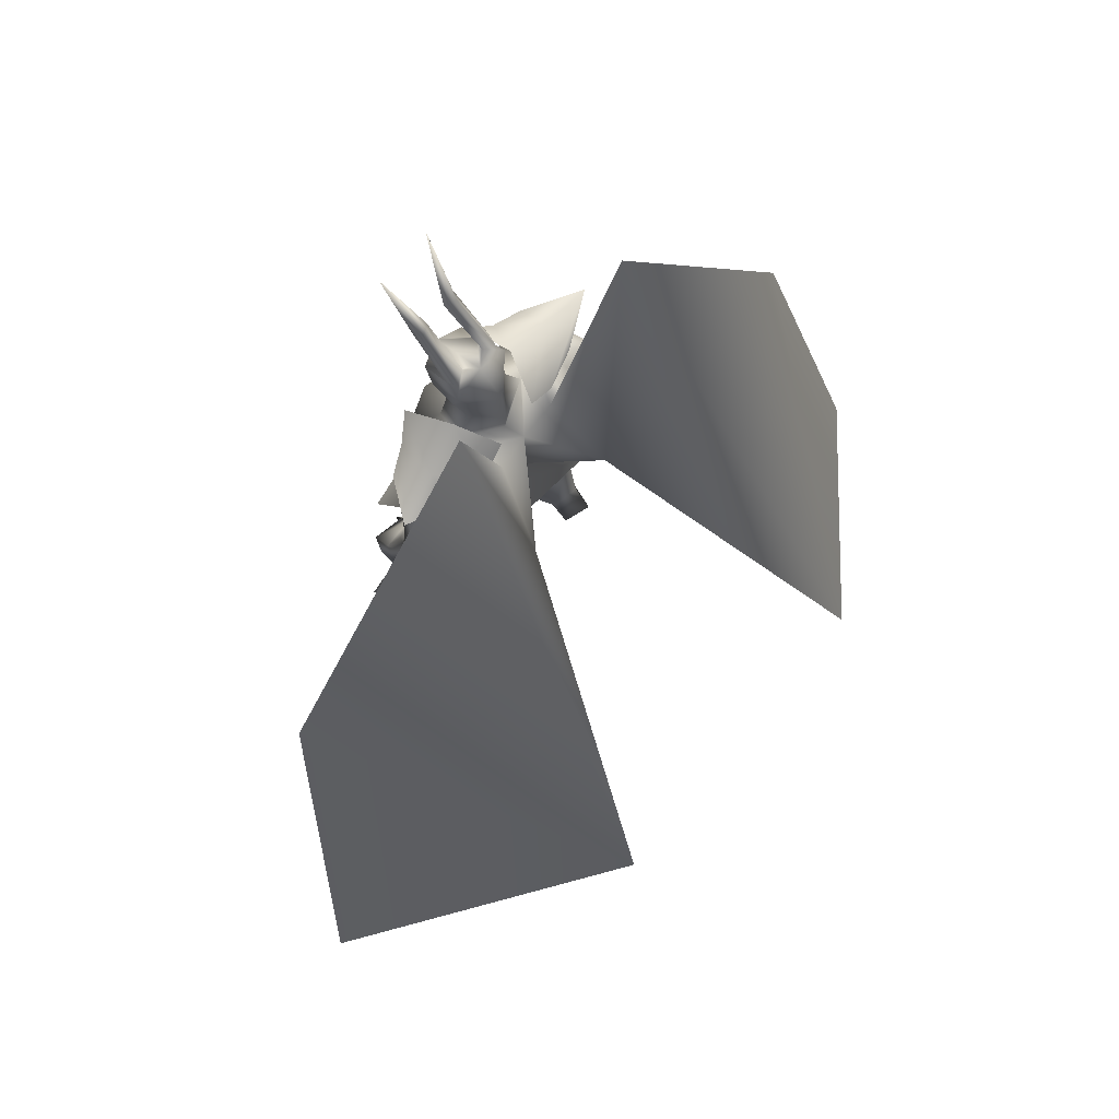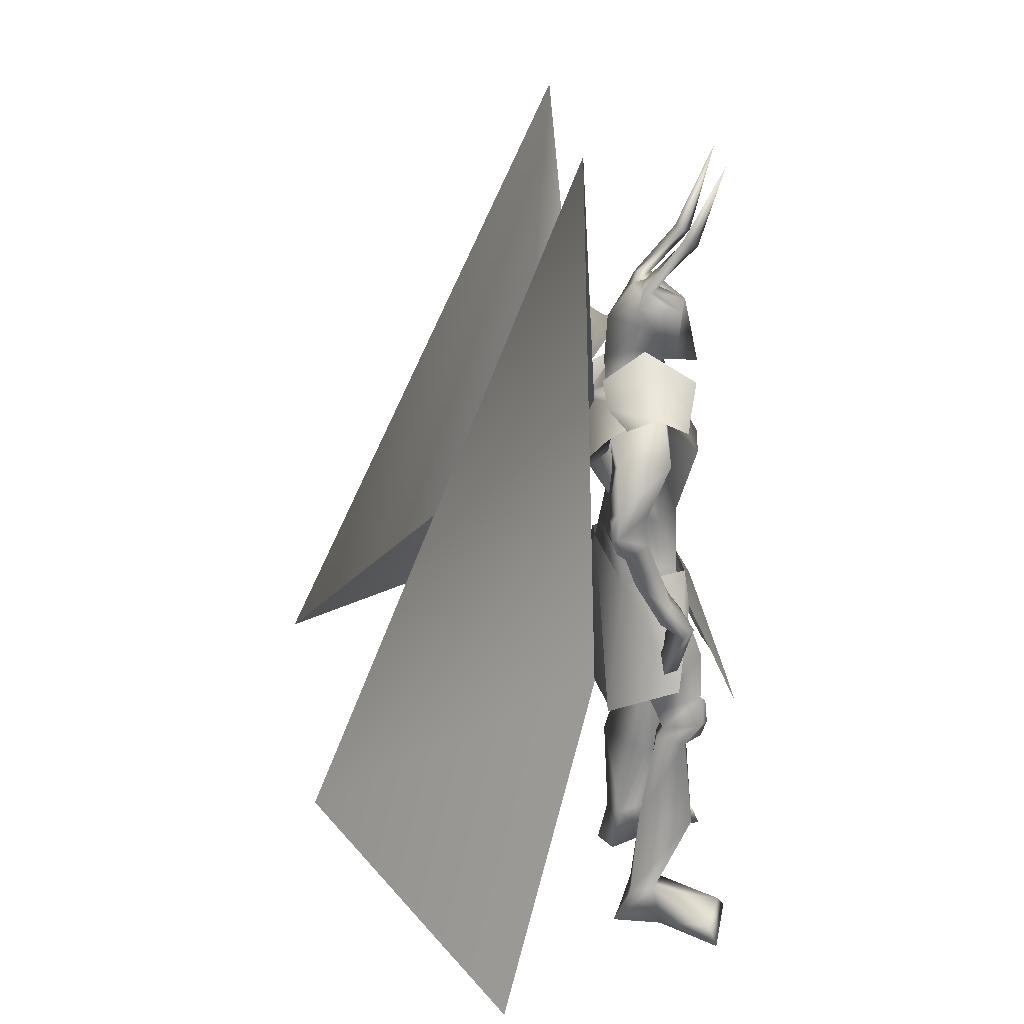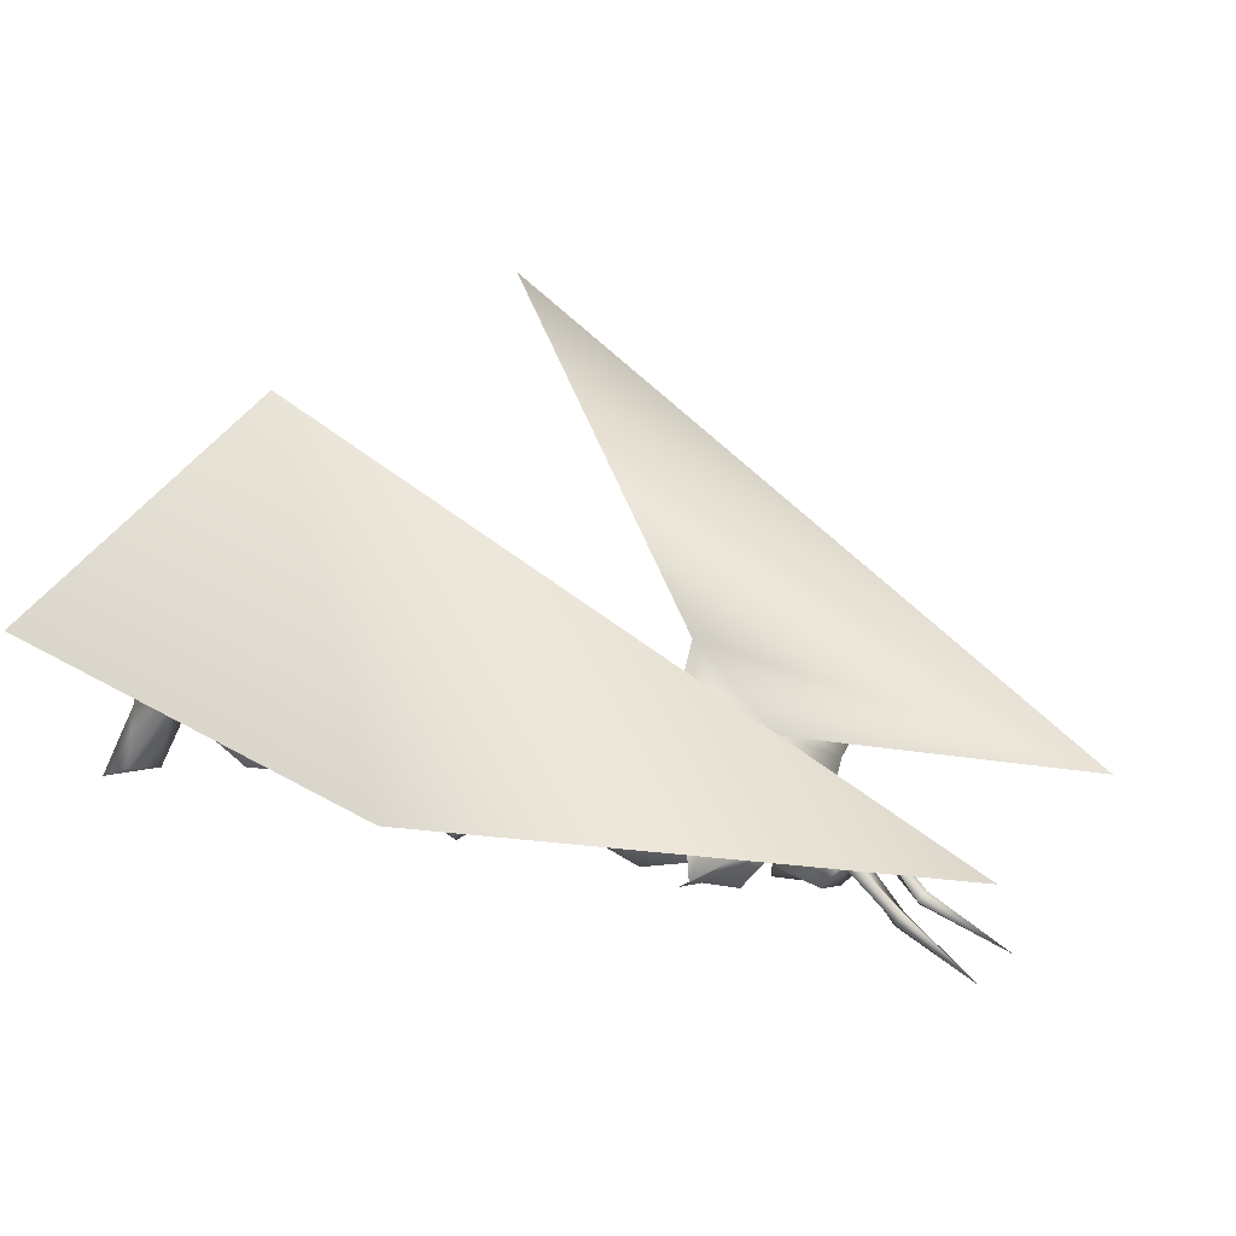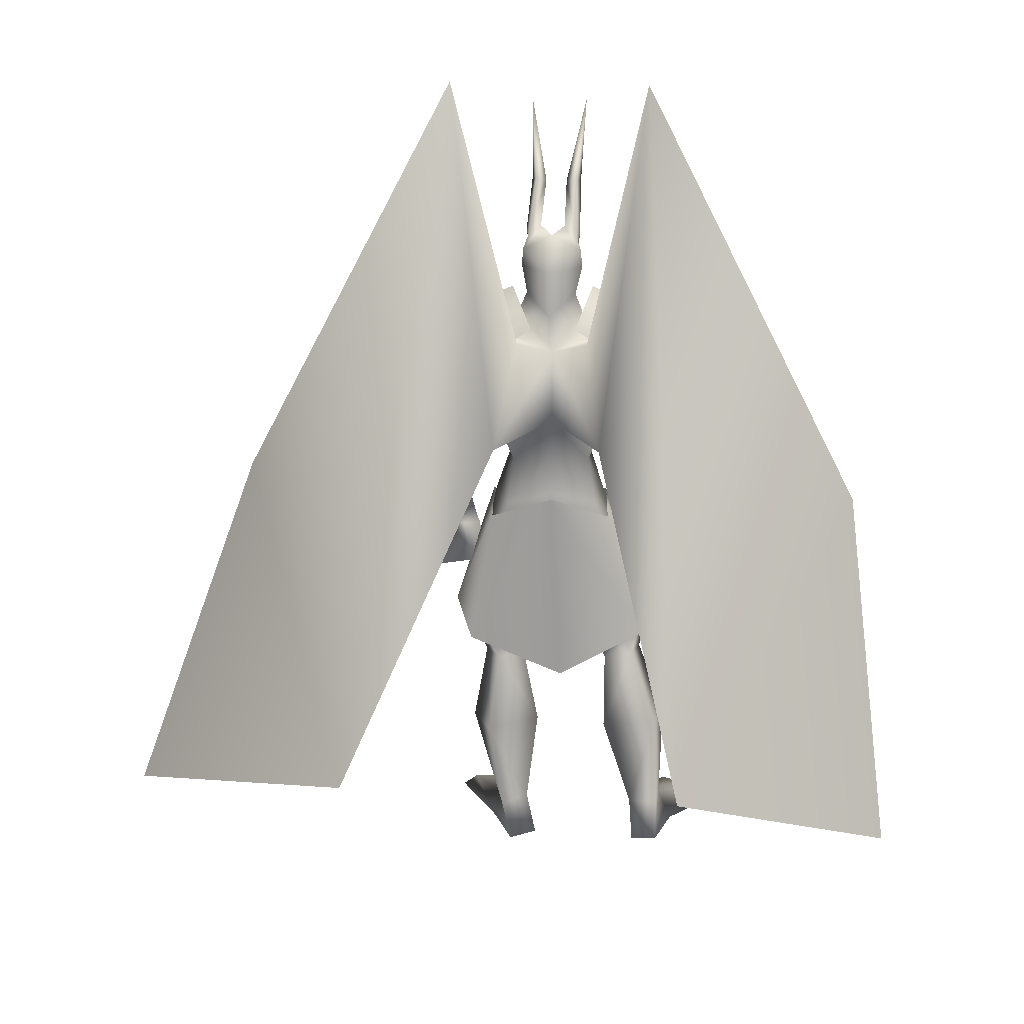
<metadata>
{"format":"obj","ext":"obj","renderer":"f3d","projection":"perspective","resolution":1024,"background":"white","views":[{"elev":75.0,"azim":131.2,"up":"+Z"},{"elev":29.4,"azim":-97.3,"up":"+Z"},{"elev":26.4,"azim":-55.5,"up":"+Y"},{"elev":21.0,"azim":-173.8,"up":"+Z"}]}
</metadata>
<code>
o Cube_Cube.001
v 0.009058 -0.9879 0.1758
v 0.1466 -0.9575 0.1982
v -0.1321 -0.9847 0.1968
v 0.1342 -0.8119 0.1793
v -0.1463 -0.839 0.1777
v -0.01007 -0.7955 0.2322
v 0.003301 -1.123 -0.1764
v 0.1549 -1.094 -0.1702
v -0.1527 -1.117 -0.1658
v 0.2332 -0.8973 -0.07678
v -0.2718 -0.9536 -0.0455
v 0.1807 -0.7533 -0.1218
v -0.2385 -0.7936 -0.1068
v -0.03344 -0.8402 -0.2505
v 0.01451 -1.027 0.1022
v 0.1598 -0.9632 0.1013
v -0.1433 -0.9969 0.1066
v 0.1143 -0.9795 0.6638
v -0.1012 -1.001 0.6627
v 0.08942 -0.8635 0.7472
v -0.09998 -0.882 0.7462
v 0.0394 -0.7851 0.6638
v -0.06515 -0.7953 0.6632
v 0.2211 -0.9203 0.5983
v -0.2166 -0.9629 0.596
v 0.299 -0.8113 0.6886
v -0.315 -0.8712 0.6854
v 0.196 -0.7924 0.6101
v -0.2161 -0.8261 0.6117
v 0.08373 -0.854 0.6721
v -0.08846 -0.8466 0.6667
v -0.002365 -0.8132 0.6242
v 0.06619 -0.9277 0.6328
v -0.06718 -0.9342 0.6325
v 0.000571 -0.9587 0.6122
v 0.1544 -0.8813 0.6446
v -0.1674 -0.9151 0.6376
v 0.1563 -0.8889 0.6112
v -0.1667 -0.9243 0.6039
v -0.01435 -0.7723 0.6126
v -0.01403 -0.7664 0.4433
v 0.1688 -0.7638 0.5514
v -0.1925 -0.7938 0.5839
v 0.0976 -0.9977 0.4782
v -0.07928 -1.015 0.4773
v 0.01149 -1.031 0.4845
v 0.1235 -0.8739 0.5421
v -0.1204 -0.9082 0.5397
v 0.06749 -0.9621 0.3157
v -0.05489 -0.974 0.315
v 0.008034 -0.987 0.3369
v 0.1008 -0.9088 0.3171
v -0.09789 -0.9281 0.3161
v -0.0059 -0.8429 0.3162
v 0.08417 -0.8352 0.3198
v -0.0958 -0.8527 0.3188
v 0.2626 -0.8648 0.4361
v -0.2941 -0.8659 0.4472
v 0.2158 -0.8499 0.3858
v -0.2524 -0.8482 0.3933
v 0.2856 -0.7967 0.4336
v -0.3088 -0.7962 0.4574
v 0.216 -0.7777 0.3946
v -0.2429 -0.7786 0.412
v 0.2669 -0.8723 0.3485
v -0.3017 -0.8659 0.3678
v 0.2137 -0.8563 0.3508
v -0.2475 -0.8537 0.3716
v 0.2845 -0.8191 0.3261
v -0.3148 -0.8117 0.3449
v 0.2192 -0.7934 0.3355
v -0.2482 -0.7906 0.3561
v 0.222 -0.8468 0.3689
v -0.259 -0.8416 0.3843
v 0.2742 -0.8588 0.3937
v -0.3101 -0.8517 0.4104
v 0.2935 -0.8006 0.3796
v -0.3232 -0.7924 0.4016
v 0.225 -0.7805 0.365
v -0.2549 -0.7764 0.3849
v 0.009441 -0.9777 0.1497
v 0.1395 -0.9367 0.2023
v -0.1269 -0.9647 0.203
v -0.007413 -0.8231 0.2382
v 0.09342 -0.8177 0.2108
v -0.1094 -0.8384 0.2123
v 0.06692 -0.9796 0.05362
v -0.05344 -0.9882 0.05046
v 0.009177 -1.001 0.0781
v 0.01835 -0.8641 0.0167
v -0.04108 -0.8621 0.01293
v -0.01175 -0.872 0.0459
v 0.1361 -0.8098 0.1042
v -0.1619 -0.8409 0.1121
v -0.01484 -0.8216 0.1218
v 0.1756 -0.989 -0.1265
v -0.1998 -1.021 -0.1125
v 0.08319 -1.011 -0.1445
v -0.1076 -1.017 -0.1443
v 0.05812 -0.9393 -0.177
v -0.1153 -0.935 -0.1778
v 0.1227 -0.9005 -0.1693
v -0.1859 -0.9187 -0.1557
v 0.1027 -1.004 -0.04095
v -0.1008 -1.017 -0.04211
v 0.1817 -0.9859 -0.02238
v -0.1781 -1.023 -0.01128
v 0.02433 -0.9027 -0.09503
v -0.06518 -0.8946 -0.1002
v 0.14 -0.8267 -0.03591
v -0.1882 -0.8573 -0.02046
v 0.1659 -0.9579 -0.2443
v -0.2229 -0.9833 -0.2269
v 0.1031 -0.9961 -0.2533
v -0.1544 -0.9991 -0.2502
v 0.06793 -0.9348 -0.2429
v -0.1381 -0.9305 -0.2391
v 0.1294 -0.8991 -0.2373
v -0.2053 -0.9164 -0.2195
v 0.09059 -1.015 -0.205
v -0.1278 -1.016 -0.2068
v 0.1915 -0.9856 -0.1919
v -0.2285 -1.02 -0.174
v 0.06231 -0.9522 -0.2134
v -0.122 -0.9478 -0.2131
v 0.1383 -0.9109 -0.2074
v -0.2045 -0.9323 -0.1906
v 0.1739 -1.01 -0.1922
v -0.2046 -1.038 -0.1796
v 0.1227 -1.022 -0.2003
v -0.1547 -1.033 -0.1975
v 0.1307 -1.008 -0.2338
v -0.1729 -1.02 -0.2279
v 0.1618 -1.002 -0.2301
v -0.2032 -1.024 -0.2185
v 0.124 -1.02 -0.1513
v -0.1471 -1.033 -0.1486
v 0.1637 -1.01 -0.143
v -0.1856 -1.036 -0.1326
v 0.1462 -0.9395 -0.7109
v -0.3146 -0.9207 -0.6835
v 0.06435 -0.9425 -0.7087
v -0.2348 -0.9273 -0.6939
v 0.03131 -0.8629 -0.7132
v -0.2206 -0.8352 -0.7053
v 0.09299 -0.8348 -0.7207
v -0.2824 -0.8123 -0.6878
v 0.101 -1.02 -0.4391
v -0.1806 -1.011 -0.4354
v 0.1994 -0.9671 -0.4327
v -0.2873 -0.9928 -0.407
v 0.03336 -0.9385 -0.4225
v -0.1389 -0.9134 -0.4212
v 0.1479 -0.8542 -0.4192
v -0.2708 -0.8701 -0.3899
v 0.07534 -0.9398 -0.6185
v -0.2257 -0.926 -0.605
v 0.132 -0.9169 -0.6276
v -0.2838 -0.9073 -0.6031
v 0.05522 -0.8852 -0.6213
v -0.2114 -0.8646 -0.6106
v 0.1164 -0.8616 -0.6376
v -0.278 -0.8528 -0.6079
v 0.2072 -1.058 -0.6625
v -0.387 -1.026 -0.6444
v 0.1042 -1.081 -0.6655
v -0.2895 -1.067 -0.6435
v 0.08933 -1.097 -0.6975
v -0.2763 -1.085 -0.6749
v 0.2421 -1.075 -0.6958
v -0.4231 -1.037 -0.679
v 0.257 -0.9197 0.01218
v -0.2996 -0.9422 0.03385
v 0.1571 -0.9125 0.0185
v -0.1995 -0.9421 0.02725
v 0.2706 -0.8871 0.0166
v -0.3108 -0.9084 0.03177
v 0.1579 -0.8933 0.03396
v -0.1973 -0.9198 0.03761
v 0.198 -0.9317 0.1739
v -0.227 -0.9289 0.1972
v 0.2685 -0.9275 0.177
v -0.3022 -0.9208 0.1964
v 0.2802 -0.9016 0.1492
v -0.3115 -0.8961 0.1673
v 0.1931 -0.9098 0.1683
v -0.2236 -0.9048 0.19
v 0.1732 -0.876 0.4899
v -0.2007 -0.8942 0.4858
v 0.2331 -0.8991 0.5379
v -0.2565 -0.9182 0.5381
v 0.2509 -0.7806 0.5282
v -0.261 -0.7984 0.5475
v 0.1645 -0.7792 0.4964
v -0.1797 -0.8009 0.5044
v 0.2488 -0.7868 0.3694
v -0.2786 -0.7812 0.3902
v 0.2916 -0.7867 0.3758
v -0.32 -0.7787 0.3987
v 0.2457 -0.7965 0.3478
v -0.2752 -0.7919 0.3677
v 0.2856 -0.799 0.3413
v -0.3149 -0.7916 0.36
v 0.2457 -0.7855 0.3921
v -0.2734 -0.7829 0.4126
v 0.2847 -0.7844 0.4106
v -0.3094 -0.7807 0.4364
v 0.08575 -0.942 0.1763
v -0.07357 -0.9581 0.1756
v 0.1602 -0.9513 0.09511
v -0.1475 -0.9853 0.1009
v 0.197 -0.8836 0.2758
v -0.2307 -0.8823 0.2971
v 0.2542 -0.8963 0.276
v -0.2886 -0.8909 0.2956
v 0.2697 -0.8434 0.2518
v -0.2997 -0.8371 0.271
v 0.2017 -0.8382 0.2633
v -0.2319 -0.8367 0.2844
v 0.1867 -0.9624 0.1091
v -0.214 -0.9674 0.1336
v 0.2617 -0.9771 0.1081
v -0.2959 -0.9762 0.1378
v 0.2741 -0.9505 0.09509
v -0.3062 -0.9505 0.1203
v 0.1817 -0.9441 0.1109
v -0.2099 -0.9459 0.1322
v 0.1935 -0.9604 0.08526
v -0.1996 -0.9548 0.1141
v 0.1998 -0.9646 0.08434
v -0.2032 -0.9619 0.1138
v 0.19 -0.9681 0.1072
v -0.196 -0.9558 0.1384
v 0.1966 -0.9728 0.106
v -0.1996 -0.9637 0.138
v -0.002365 -0.808 0.6882
v 0.05545 -0.8623 0.7321
v -0.06018 -0.8623 0.7321
v -0.002365 -0.8141 0.793
v 0.06896 -0.8804 0.7927
v -0.07369 -0.8804 0.7927
v 0.06678 -0.869 0.8352
v -0.0715 -0.869 0.8352
v -0.002365 -0.8705 0.8706
v 0.03262 -0.9306 0.6957
v -0.03735 -0.9306 0.6957
v -0.002365 -0.9402 0.7027
v 0.05222 -0.9706 0.8137
v -0.05695 -0.9706 0.8137
v -0.002365 -0.9873 0.8255
v 0.04421 -0.9635 0.7001
v -0.04894 -0.9635 0.7001
v -0.002365 -1.021 0.6713
v 0.03845 -0.9169 0.8781
v -0.04318 -0.9169 0.8781
v 0.06149 -0.9034 0.8698
v -0.06622 -0.9034 0.8698
v 0.02566 -0.891 0.8888
v -0.03039 -0.891 0.8888
v 0.05353 -0.8803 0.871
v -0.05826 -0.8803 0.871
v 0.04445 -0.9686 0.9828
v -0.04918 -0.9686 0.9828
v 0.02185 -0.982 0.9761
v -0.02658 -0.982 0.9761
v 0.05573 -0.9882 0.9785
v -0.06046 -0.9882 0.9785
v 0.04393 -1.002 0.9685
v -0.04866 -1.002 0.9685
v 0.06225 -1.052 1.159
v -0.06698 -1.052 1.159
v 0.1111 -0.6324 0.4114
v -0.1347 -0.654 0.4086
v 0.06848 -0.7566 0.6345
v -0.09502 -0.7716 0.6336
v 0.3957 -0.09273 -0.2079
v -0.3575 -0.103 -0.2157
v 0.2157 -0.7102 1.259
v -0.2319 -0.7163 1.259
v 0.9589 -0.503 -0.4199
v -0.8311 -0.4762 -0.4726
v 0.7153 -0.7626 0.3097
v -0.7288 -0.6772 0.3073
v 0.1626 -0.9489 0.6119
v 0.189 -0.8369 0.7074
v 0.09844 -0.7745 0.624
v -0.1538 -0.9797 0.6102
v -0.2024 -0.875 0.7053
v -0.1247 -0.7962 0.6228
f 4 2 10
f 4 10 12
f 11 3 5
f 11 5 13
f 6 4 12
f 6 12 14
f 13 5 6
f 13 6 14
f 1 15 16
f 1 16 2
f 1 3 17
f 1 17 15
f 15 7 8
f 15 8 16
f 9 7 15
f 9 15 17
f 2 16 10
f 11 17 3
f 30 33 38
f 30 38 36
f 39 34 31
f 39 31 37
f 30 36 40
f 30 40 32
f 40 37 31
f 40 31 32
f 33 35 46
f 33 46 44
f 46 35 34
f 46 34 45
f 38 33 44
f 38 44 47
f 45 34 39
f 45 39 48
f 44 46 51
f 44 51 49
f 51 46 45
f 51 45 50
f 47 44 49
f 47 49 52
f 50 45 48
f 50 48 53
f 41 42 55
f 41 55 54
f 56 43 41
f 56 41 54
f 42 47 52
f 42 52 55
f 53 48 43
f 53 43 56
f 59 73 75
f 59 75 57
f 76 74 60
f 76 60 58
f 73 67 65
f 73 65 75
f 66 68 74
f 66 74 76
f 63 79 73
f 63 73 59
f 74 80 64
f 74 64 60
f 79 71 67
f 79 67 73
f 68 72 80
f 68 80 74
f 54 55 85
f 54 85 84
f 86 56 54
f 86 54 84
f 55 52 82
f 55 82 85
f 83 53 56
f 83 56 86
f 87 89 92
f 87 92 90
f 92 89 88
f 92 88 91
f 85 93 95
f 85 95 84
f 95 94 86
f 95 86 84
f 93 90 92
f 93 92 95
f 92 91 94
f 92 94 95
f 104 98 96
f 104 96 106
f 97 99 105
f 97 105 107
f 90 108 104
f 90 104 87
f 105 109 91
f 105 91 88
f 108 100 98
f 108 98 104
f 99 101 109
f 99 109 105
f 93 110 108
f 93 108 90
f 109 111 94
f 109 94 91
f 110 102 100
f 110 100 108
f 101 103 111
f 101 111 109
f 106 96 102
f 106 102 110
f 103 97 107
f 103 107 111
f 100 124 120
f 100 120 98
f 121 125 101
f 121 101 99
f 124 116 114
f 124 114 120
f 115 117 125
f 115 125 121
f 102 126 124
f 102 124 100
f 125 127 103
f 125 103 101
f 126 118 116
f 126 116 124
f 117 119 127
f 117 127 125
f 96 122 126
f 96 126 102
f 127 123 97
f 127 97 103
f 122 112 118
f 122 118 126
f 119 113 123
f 119 123 127
f 122 96 138
f 122 138 128
f 139 97 123
f 139 123 129
f 112 122 128
f 112 128 134
f 129 123 113
f 129 113 135
f 98 120 130
f 98 130 136
f 131 121 99
f 131 99 137
f 120 114 132
f 120 132 130
f 133 115 121
f 133 121 131
f 114 112 134
f 114 134 132
f 135 113 115
f 135 115 133
f 96 98 136
f 96 136 138
f 137 99 97
f 137 97 139
f 136 130 128
f 136 128 138
f 129 131 137
f 129 137 139
f 130 132 134
f 130 134 128
f 135 133 131
f 135 131 129
f 114 148 150
f 114 150 112
f 151 149 115
f 151 115 113
f 116 152 148
f 116 148 114
f 149 153 117
f 149 117 115
f 118 154 152
f 118 152 116
f 153 155 119
f 153 119 117
f 112 150 154
f 112 154 118
f 155 151 113
f 155 113 119
f 140 142 144
f 140 144 146
f 145 143 141
f 145 141 147
f 148 156 158
f 148 158 150
f 159 157 149
f 159 149 151
f 152 160 156
f 152 156 148
f 157 161 153
f 157 153 149
f 160 144 142
f 160 142 156
f 143 145 161
f 143 161 157
f 154 162 160
f 154 160 152
f 161 163 155
f 161 155 153
f 162 146 144
f 162 144 160
f 145 147 163
f 145 163 161
f 150 158 162
f 150 162 154
f 163 159 151
f 163 151 155
f 158 140 146
f 158 146 162
f 147 141 159
f 147 159 163
f 158 156 166
f 158 166 164
f 167 157 159
f 167 159 165
f 140 158 164
f 140 164 170
f 165 159 141
f 165 141 171
f 156 142 168
f 156 168 166
f 169 143 157
f 169 157 167
f 142 140 170
f 142 170 168
f 171 141 143
f 171 143 169
f 166 168 170
f 166 170 164
f 171 169 167
f 171 167 165
f 172 174 178
f 172 178 176
f 179 175 173
f 179 173 177
f 38 188 190
f 38 190 36
f 191 189 39
f 191 39 37
f 188 59 57
f 188 57 190
f 58 60 189
f 58 189 191
f 36 190 192
f 36 192 42
f 193 191 37
f 193 37 43
f 190 57 61
f 190 61 192
f 62 58 191
f 62 191 193
f 47 194 188
f 47 188 38
f 189 195 48
f 189 48 39
f 194 63 59
f 194 59 188
f 60 64 195
f 60 195 189
f 42 192 194
f 42 194 47
f 195 193 43
f 195 43 48
f 192 61 63
f 192 63 194
f 64 62 193
f 64 193 195
f 57 75 77
f 57 77 61
f 78 76 58
f 78 58 62
f 65 69 77
f 65 77 75
f 78 70 66
f 78 66 76
f 79 63 204
f 79 204 196
f 205 64 80
f 205 80 197
f 71 79 196
f 71 196 200
f 197 80 72
f 197 72 201
f 77 69 202
f 77 202 198
f 203 70 78
f 203 78 199
f 61 77 198
f 61 198 206
f 199 78 62
f 199 62 207
f 69 71 200
f 69 200 202
f 201 72 70
f 201 70 203
f 63 61 206
f 63 206 204
f 207 62 64
f 207 64 205
f 206 198 196
f 206 196 204
f 197 199 207
f 197 207 205
f 198 202 200
f 198 200 196
f 201 203 199
f 201 199 197
f 49 51 81
f 49 81 208
f 81 51 50
f 81 50 209
f 49 208 82
f 49 82 52
f 83 209 50
f 83 50 53
f 81 89 87
f 81 87 208
f 88 89 81
f 88 81 209
f 87 104 106
f 87 106 210
f 107 105 88
f 107 88 211
f 82 208 87
f 82 87 210
f 88 209 83
f 88 83 211
f 82 210 93
f 82 93 85
f 94 211 83
f 94 83 86
f 93 210 106
f 93 106 110
f 107 211 94
f 107 94 111
f 67 212 214
f 67 214 65
f 215 213 68
f 215 68 66
f 65 214 216
f 65 216 69
f 217 215 66
f 217 66 70
f 71 218 212
f 71 212 67
f 213 219 72
f 213 72 68
f 69 216 218
f 69 218 71
f 219 217 70
f 219 70 72
f 180 220 222
f 180 222 182
f 223 221 181
f 223 181 183
f 220 174 172
f 220 172 222
f 173 175 221
f 173 221 223
f 182 222 224
f 182 224 184
f 225 223 183
f 225 183 185
f 222 172 176
f 222 176 224
f 177 173 223
f 177 223 225
f 226 178 174
f 226 174 220
f 175 179 227
f 175 227 221
f 184 224 226
f 184 226 186
f 227 225 185
f 227 185 187
f 224 176 178
f 224 178 226
f 179 177 225
f 179 225 227
f 226 220 230
f 226 230 228
f 231 221 227
f 231 227 229
f 186 226 228
f 186 228 232
f 229 227 187
f 229 187 233
f 220 180 234
f 220 234 230
f 235 181 221
f 235 221 231
f 180 186 232
f 180 232 234
f 233 187 181
f 233 181 235
f 232 228 230
f 232 230 234
f 231 229 233
f 231 233 235
f 180 182 214
f 180 214 212
f 215 183 181
f 215 181 213
f 182 184 216
f 182 216 214
f 217 185 183
f 217 183 215
f 184 186 218
f 184 218 216
f 219 187 185
f 219 185 217
f 180 212 218
f 180 218 186
f 219 213 181
f 219 181 187
f 251 245 237
f 251 237 240
f 238 246 252
f 238 252 241
f 236 239 240
f 236 240 237
f 241 239 236
f 241 236 238
f 251 240 242
f 251 242 248
f 243 241 252
f 243 252 249
f 242 240 239
f 242 239 244
f 239 241 243
f 239 243 244
f 253 247 245
f 253 245 251
f 246 247 253
f 246 253 252
f 251 248 250
f 251 250 253
f 250 249 252
f 250 252 253
f 30 32 236
f 30 236 237
f 236 32 31
f 236 31 238
f 30 237 245
f 30 245 33
f 246 238 31
f 246 31 34
f 33 245 247
f 33 247 35
f 247 246 34
f 247 34 35
f 250 248 256
f 250 256 254
f 257 249 250
f 257 250 255
f 244 250 254
f 244 254 258
f 255 250 244
f 255 244 259
f 242 244 258
f 242 258 260
f 259 244 243
f 259 243 261
f 248 242 260
f 248 260 256
f 261 243 249
f 261 249 257
f 256 260 262
f 256 262 266
f 263 261 257
f 263 257 267
f 260 258 264
f 260 264 262
f 265 259 261
f 265 261 263
f 258 254 268
f 258 268 264
f 269 255 259
f 269 259 265
f 254 256 266
f 254 266 268
f 267 257 255
f 267 255 269
f 266 270 268
f 269 271 267
f 264 268 270
f 271 269 265
f 262 264 270
f 271 265 263
f 262 270 266
f 267 271 263
f 36 42 272
f 36 272 274
f 273 43 37
f 273 37 275
f 36 274 40
f 40 275 37
f 41 272 42
f 43 273 41
f 40 274 272
f 40 272 41
f 273 275 40
f 273 40 41
f 272 274 278
f 272 278 276
f 279 275 273
f 279 273 277
f 276 278 282
f 276 282 280
f 283 279 277
f 283 277 281
f 18 284 285
f 18 285 20
f 284 24 26
f 284 26 285
f 20 285 286
f 20 286 22
f 285 26 28
f 285 28 286
f 25 287 288
f 25 288 27
f 287 19 21
f 287 21 288
f 27 288 289
f 27 289 29
f 288 21 23
f 288 23 289

</code>
